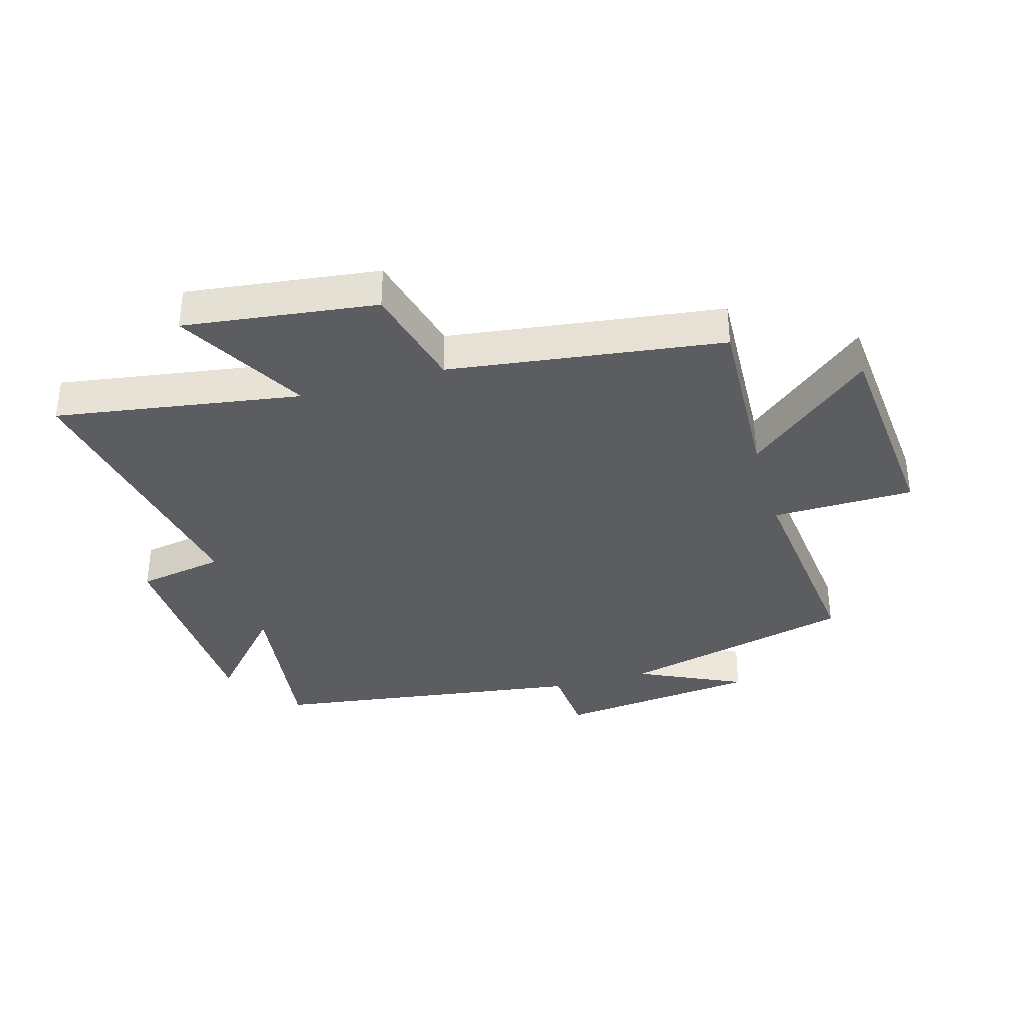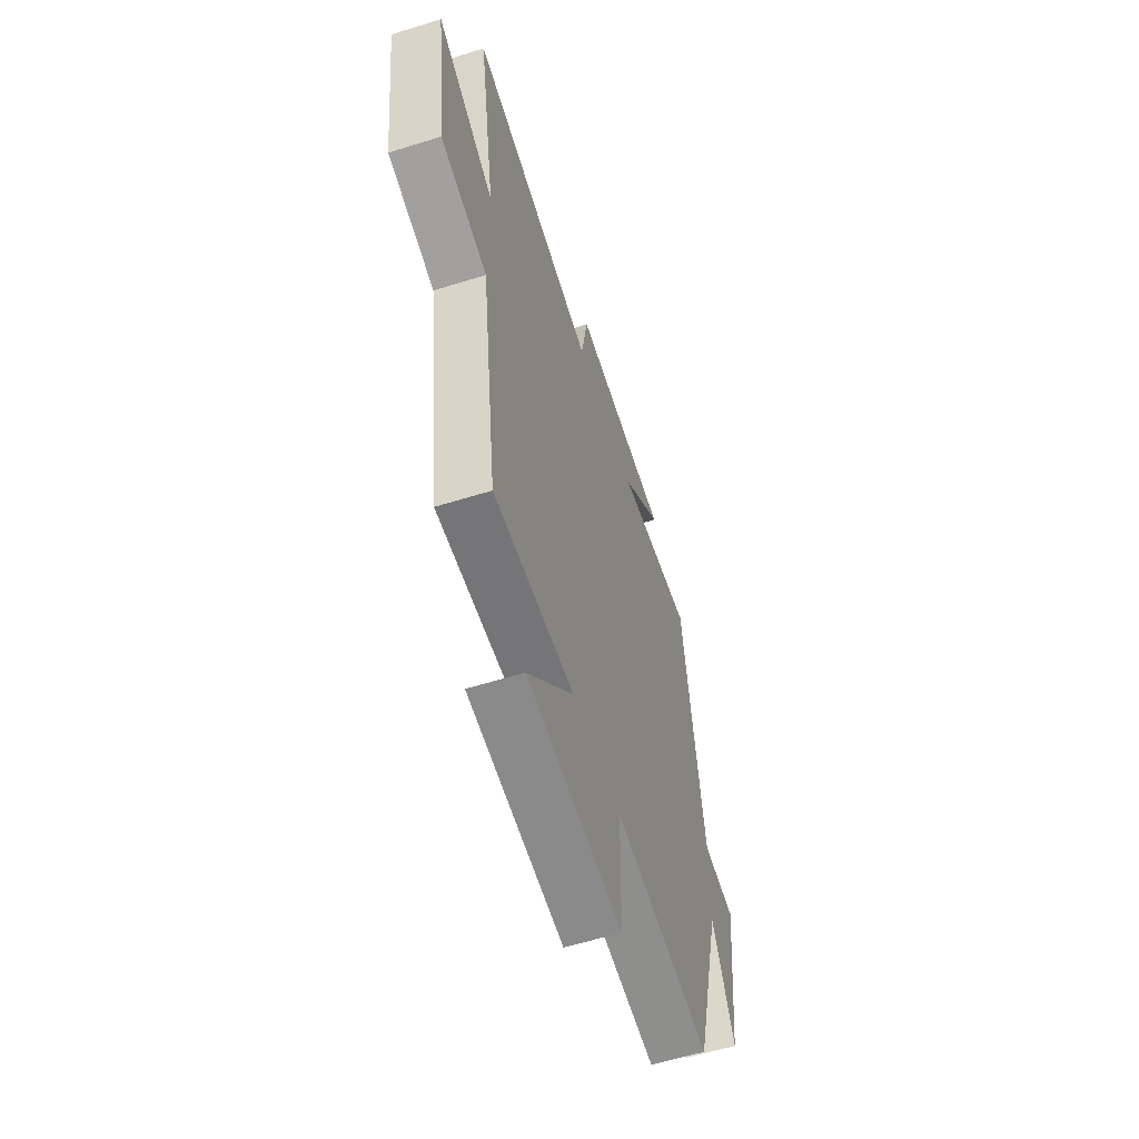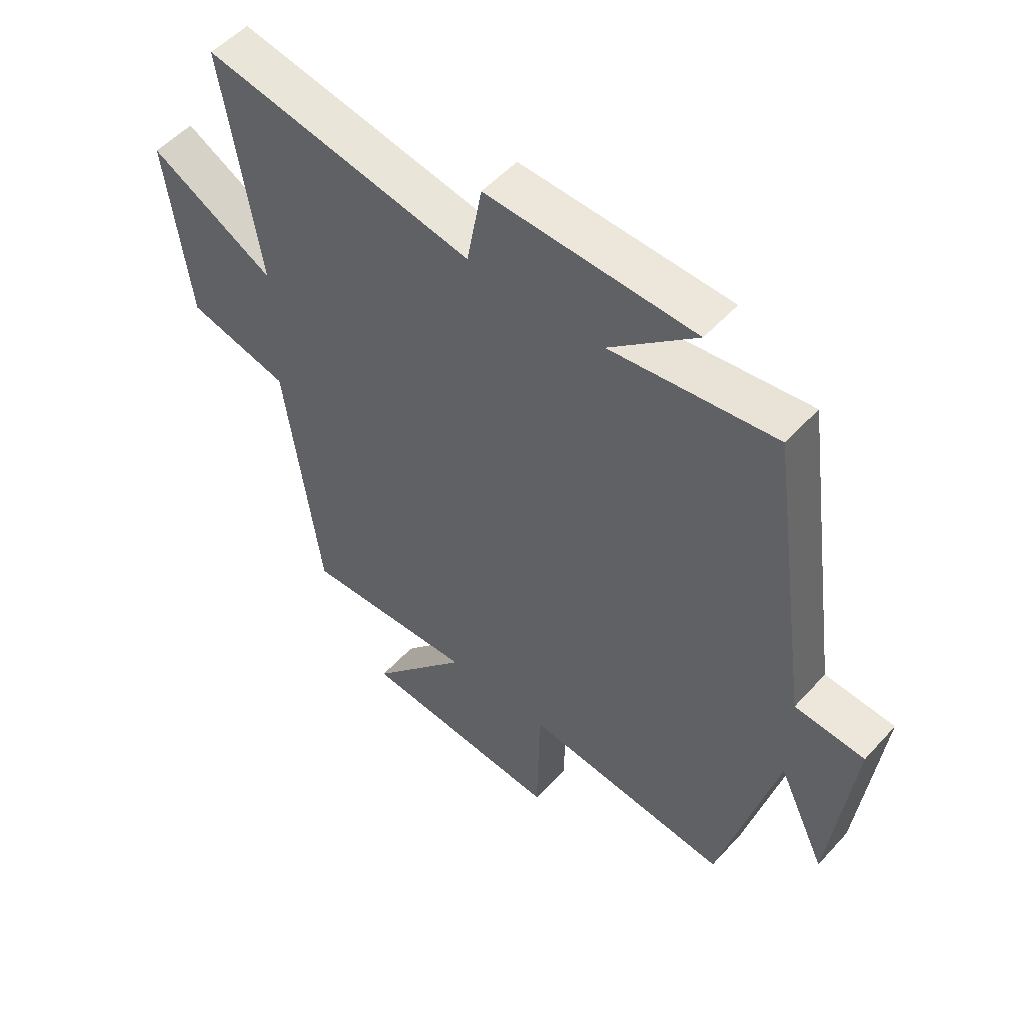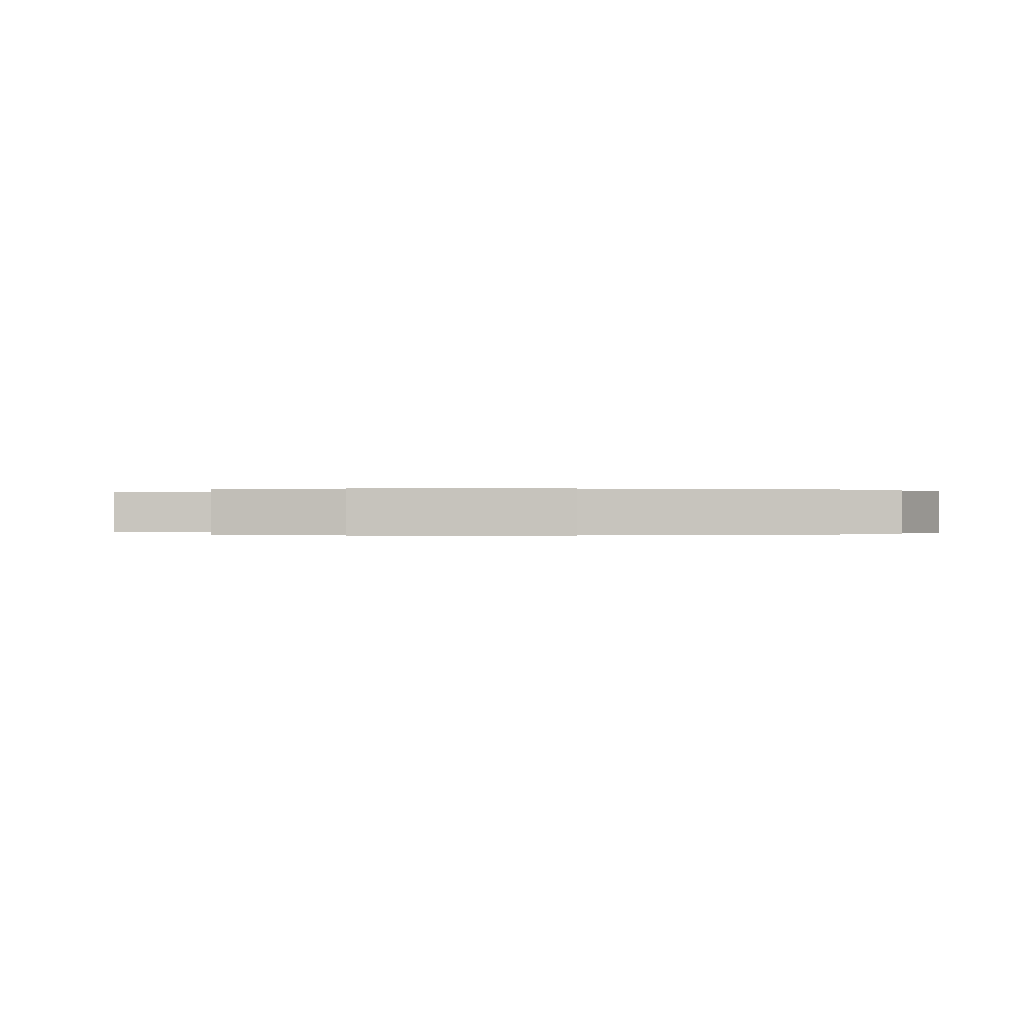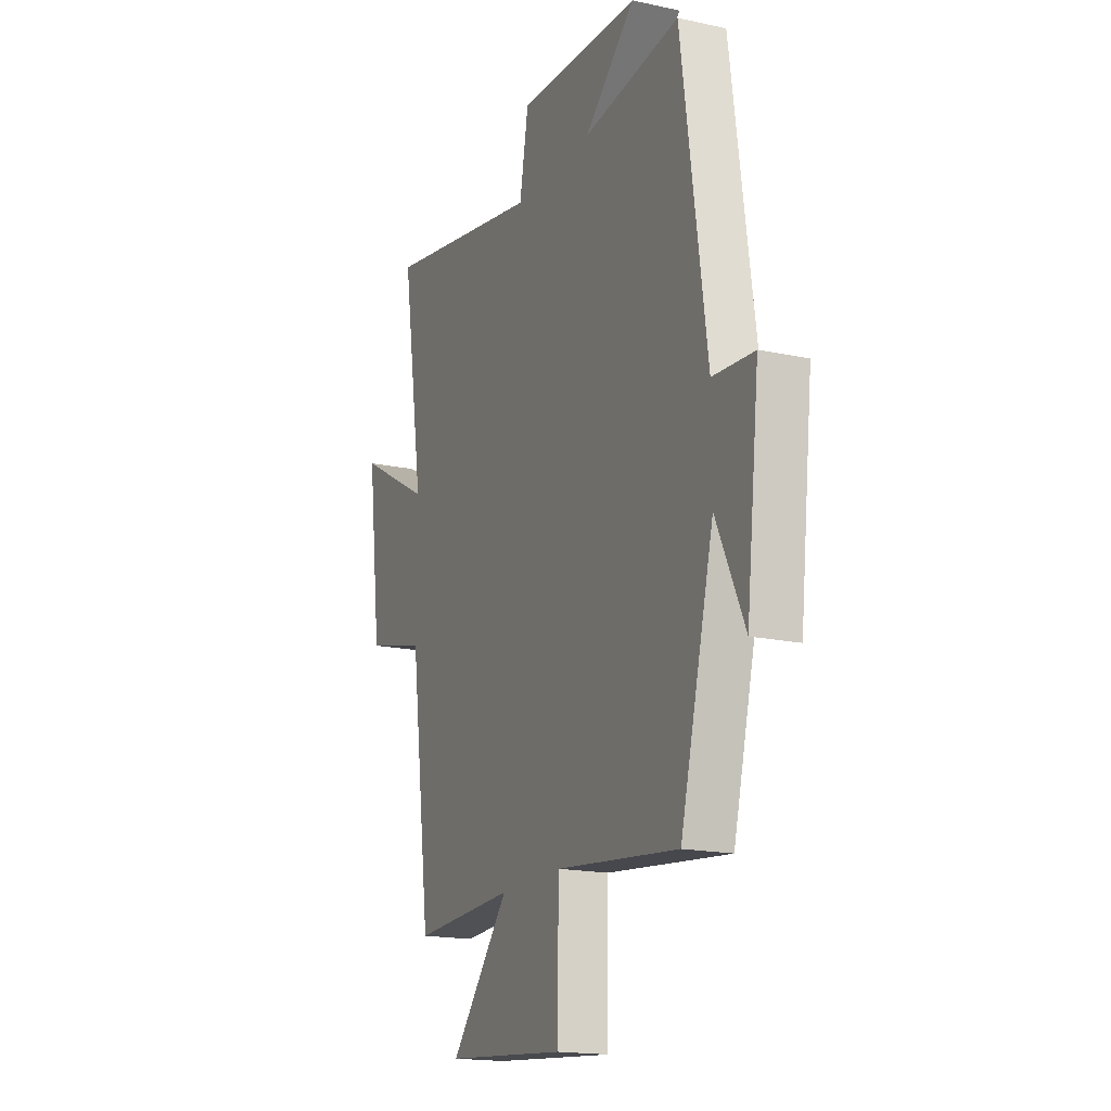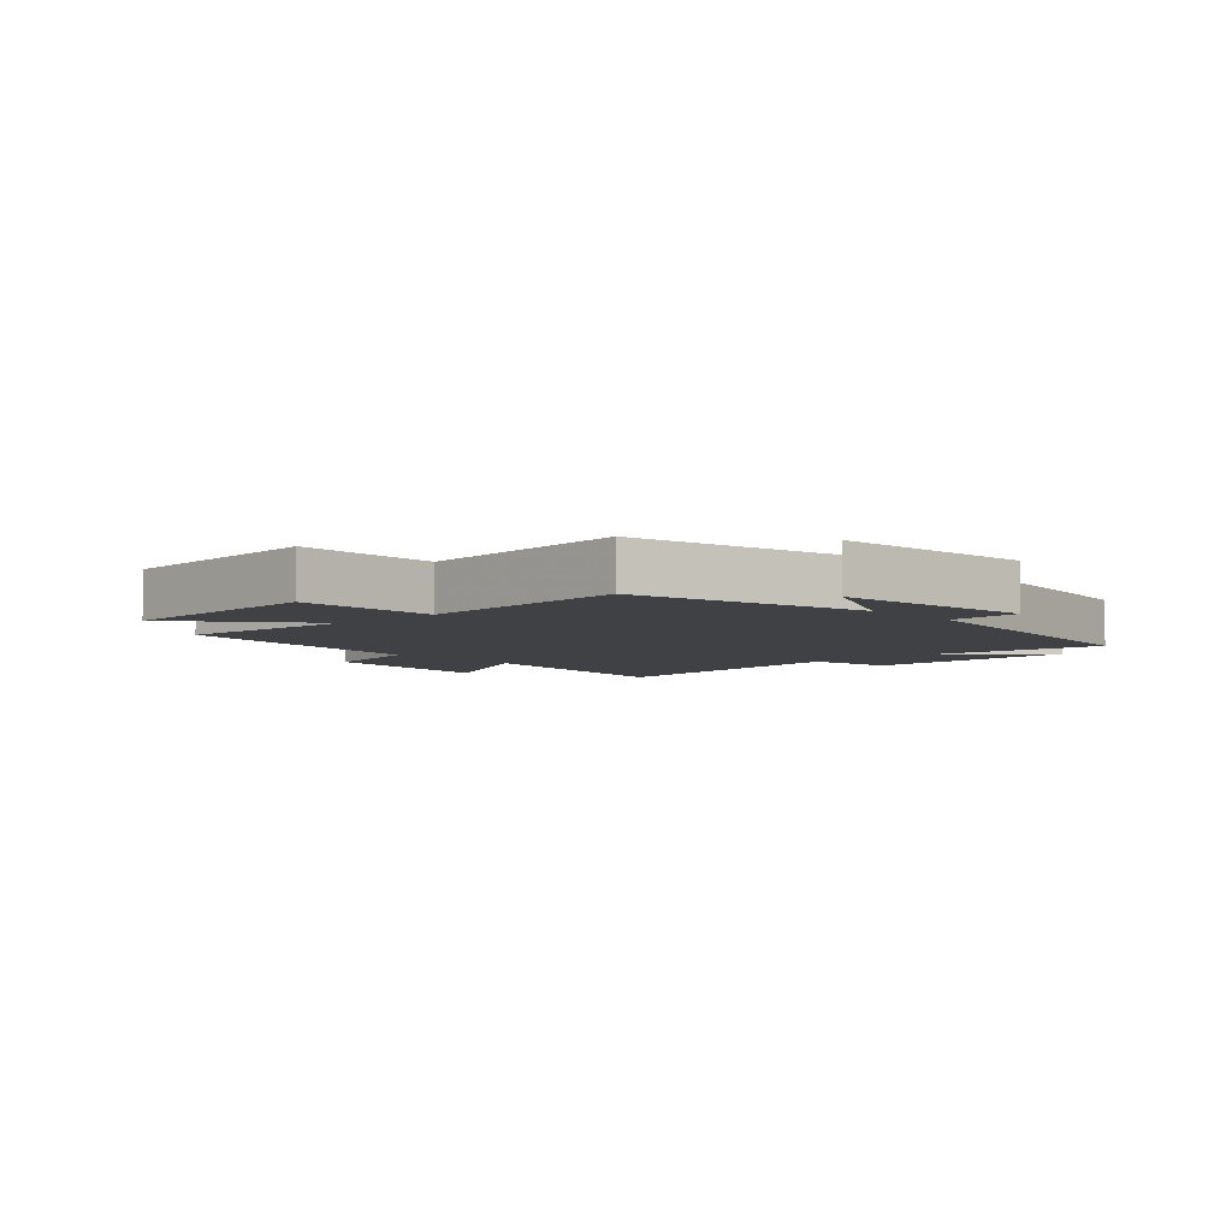
<metadata>
{"format":"obj","ext":"obj","renderer":"f3d","projection":"perspective","resolution":1024,"background":"white","views":[{"elev":-35.5,"azim":106.1,"up":"+Y"},{"elev":-59.1,"azim":107.8,"up":"+Z"},{"elev":52.7,"azim":-139.0,"up":"+Z"},{"elev":0.0,"azim":-93.5,"up":"+Y"},{"elev":-17.4,"azim":-113.5,"up":"+Z"},{"elev":-5.3,"azim":-137.7,"up":"+Y"}]}
</metadata>
<code>
v -0.402 0.07 -0.539
v -0.5 0.07 -0.152
v -0.583 0.07 -0.327
v -0.621 0.07 0.009
v -0.5 0.07 0.018
v -0.426 0.07 0.538
v -0.141 0.07 0.5
v -0.291 0.07 0.632
v 0.069 0.07 0.644
v 0.095 0.07 0.5
v 0.563 0.07 0.585
v 0.5 0.07 0.18
v 0.716 0.07 0.3
v 0.676 0.07 -0.018
v 0.5 0.07 -0.062
v 0.44 0.07 -0.514
v 0.141 0.07 -0.5
v 0.313 0.07 -0.704
v -0.039 0.07 -0.734
v -0.043 0.07 -0.5
v -0.402 0 -0.539
v -0.5 0 -0.152
v -0.583 0 -0.327
v -0.621 0 0.009
v -0.5 0 0.018
v -0.426 0 0.538
v -0.141 0 0.5
v -0.291 0 0.632
v 0.069 0 0.644
v 0.095 0 0.5
v 0.563 0 0.585
v 0.5 0 0.18
v 0.716 0 0.3
v 0.676 0 -0.018
v 0.5 0 -0.062
v 0.44 0 -0.514
v 0.141 0 -0.5
v 0.313 0 -0.704
v -0.039 0 -0.734
v -0.043 0 -0.5
f 17 18 19 20
f 15 16 17
f 15 17 20
f 12 13 14 15
f 20 1 2
f 15 20 2
f 12 15 2
f 10 11 12 2
f 7 8 9 10
f 5 6 7
f 5 7 10 2
f 2 3 4 5
f 40 39 38 37
f 37 36 35
f 40 37 35
f 35 34 33 32
f 22 21 40
f 22 40 35
f 22 35 32
f 22 32 31 30
f 30 29 28 27
f 27 26 25
f 22 30 27 25
f 25 24 23 22
f 1 21 22 2
f 2 22 23 3
f 3 23 24 4
f 4 24 25 5
f 5 25 26 6
f 6 26 27 7
f 7 27 28 8
f 8 28 29 9
f 9 29 30 10
f 10 30 31 11
f 11 31 32 12
f 12 32 33 13
f 13 33 34 14
f 14 34 35 15
f 15 35 36 16
f 16 36 37 17
f 17 37 38 18
f 18 38 39 19
f 19 39 40 20
f 20 40 21 1

</code>
